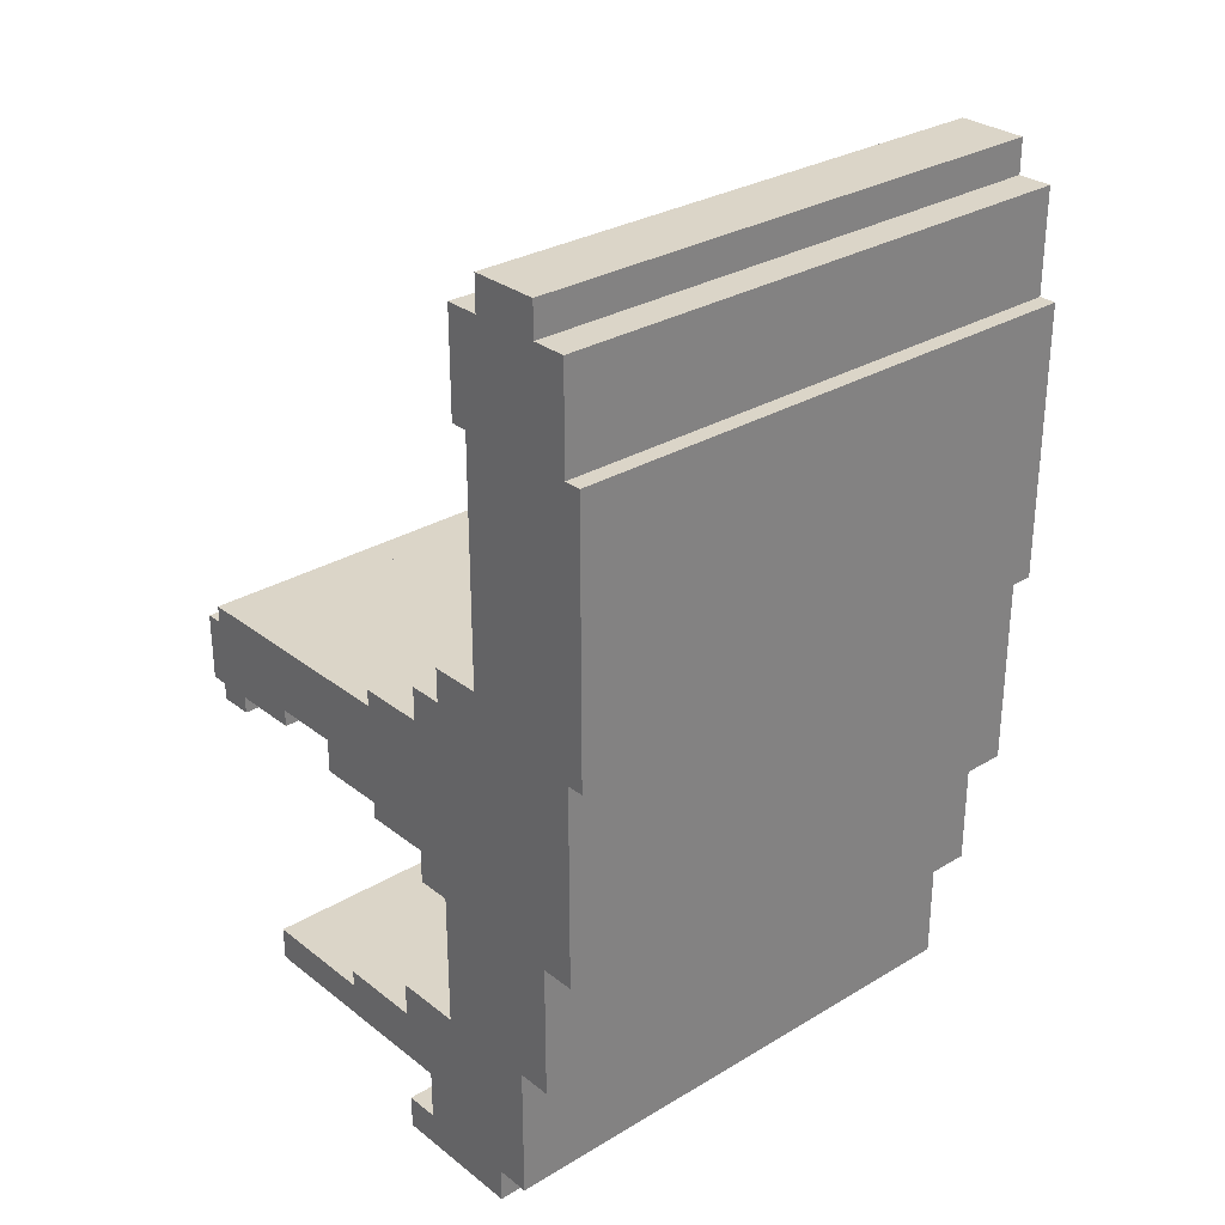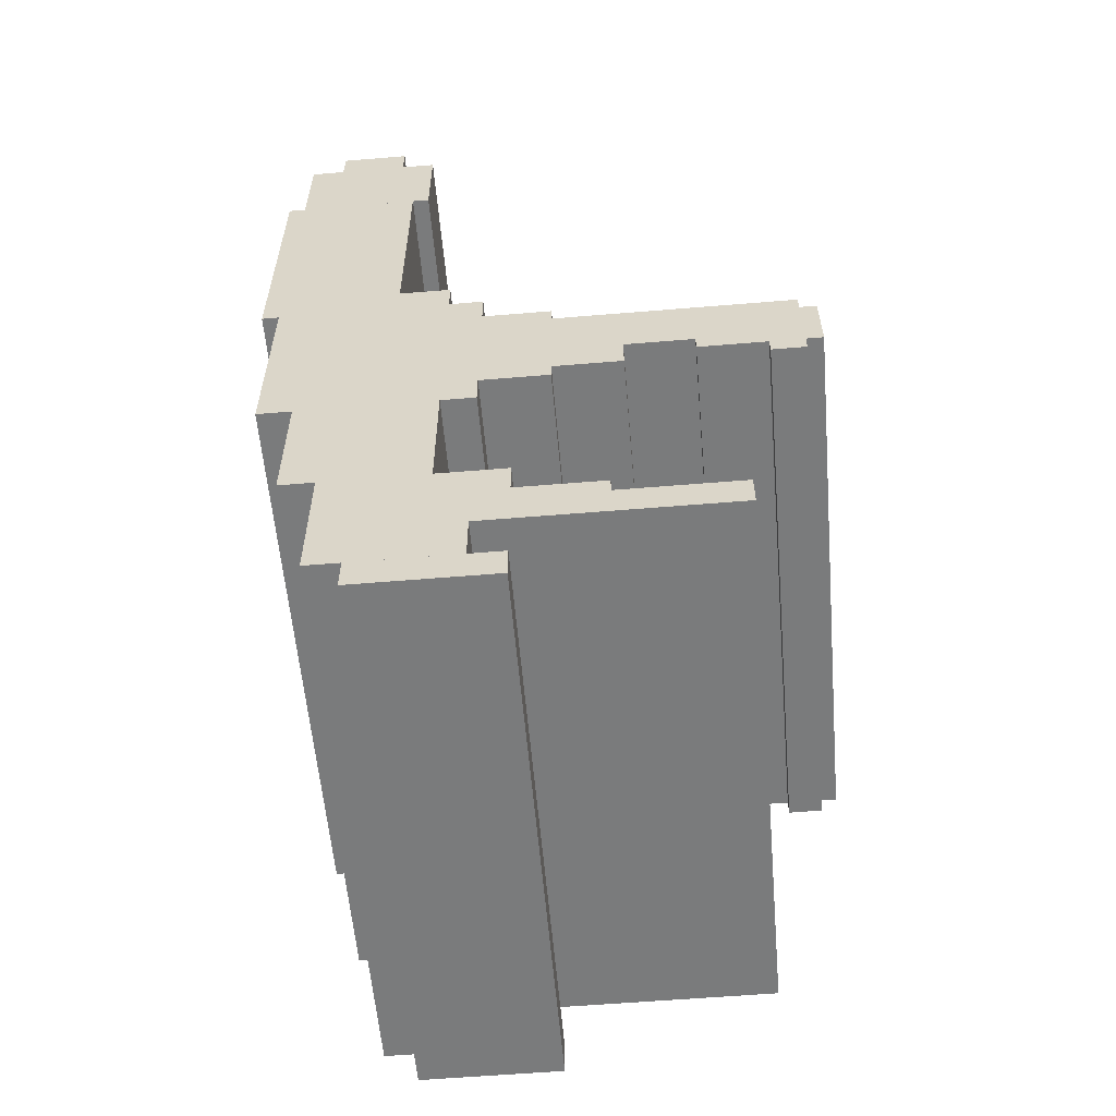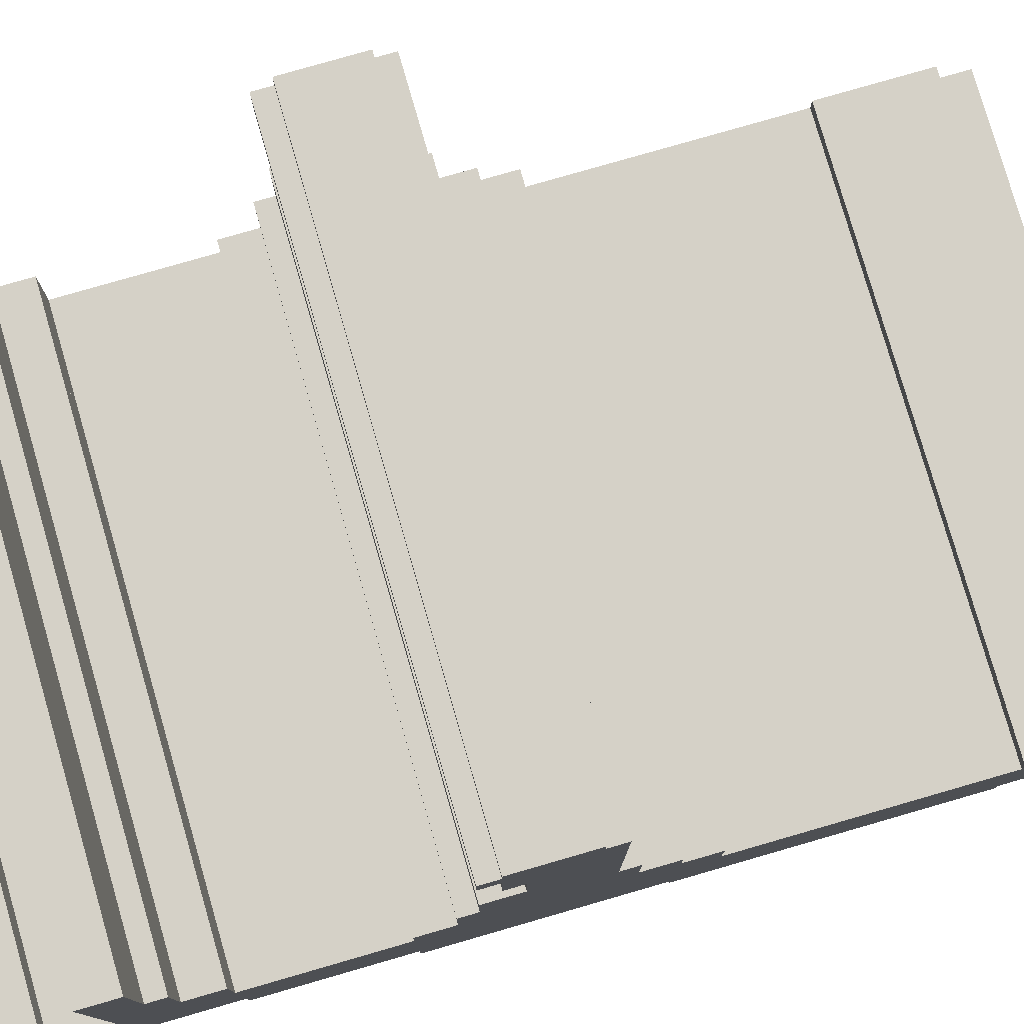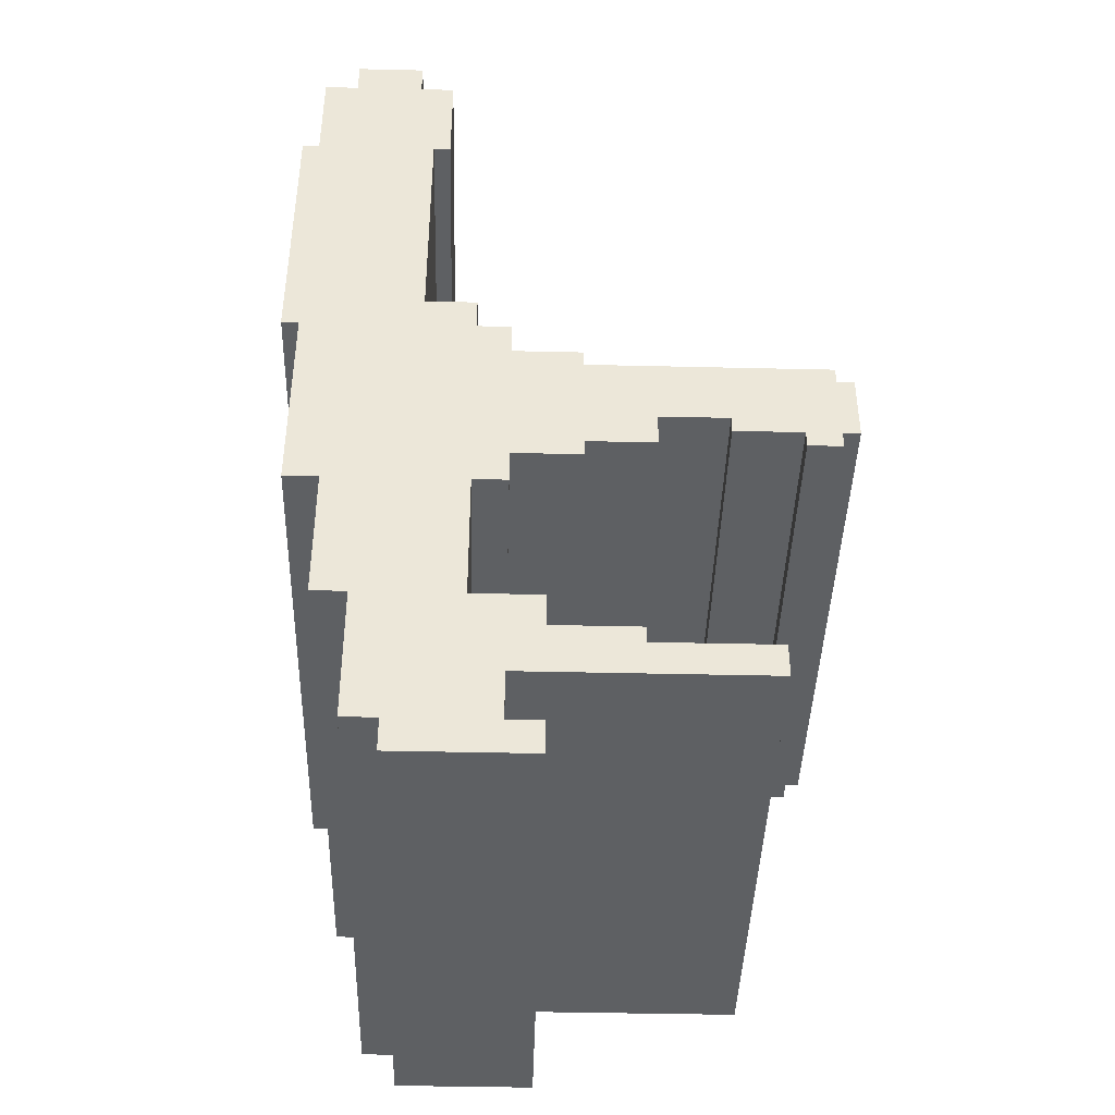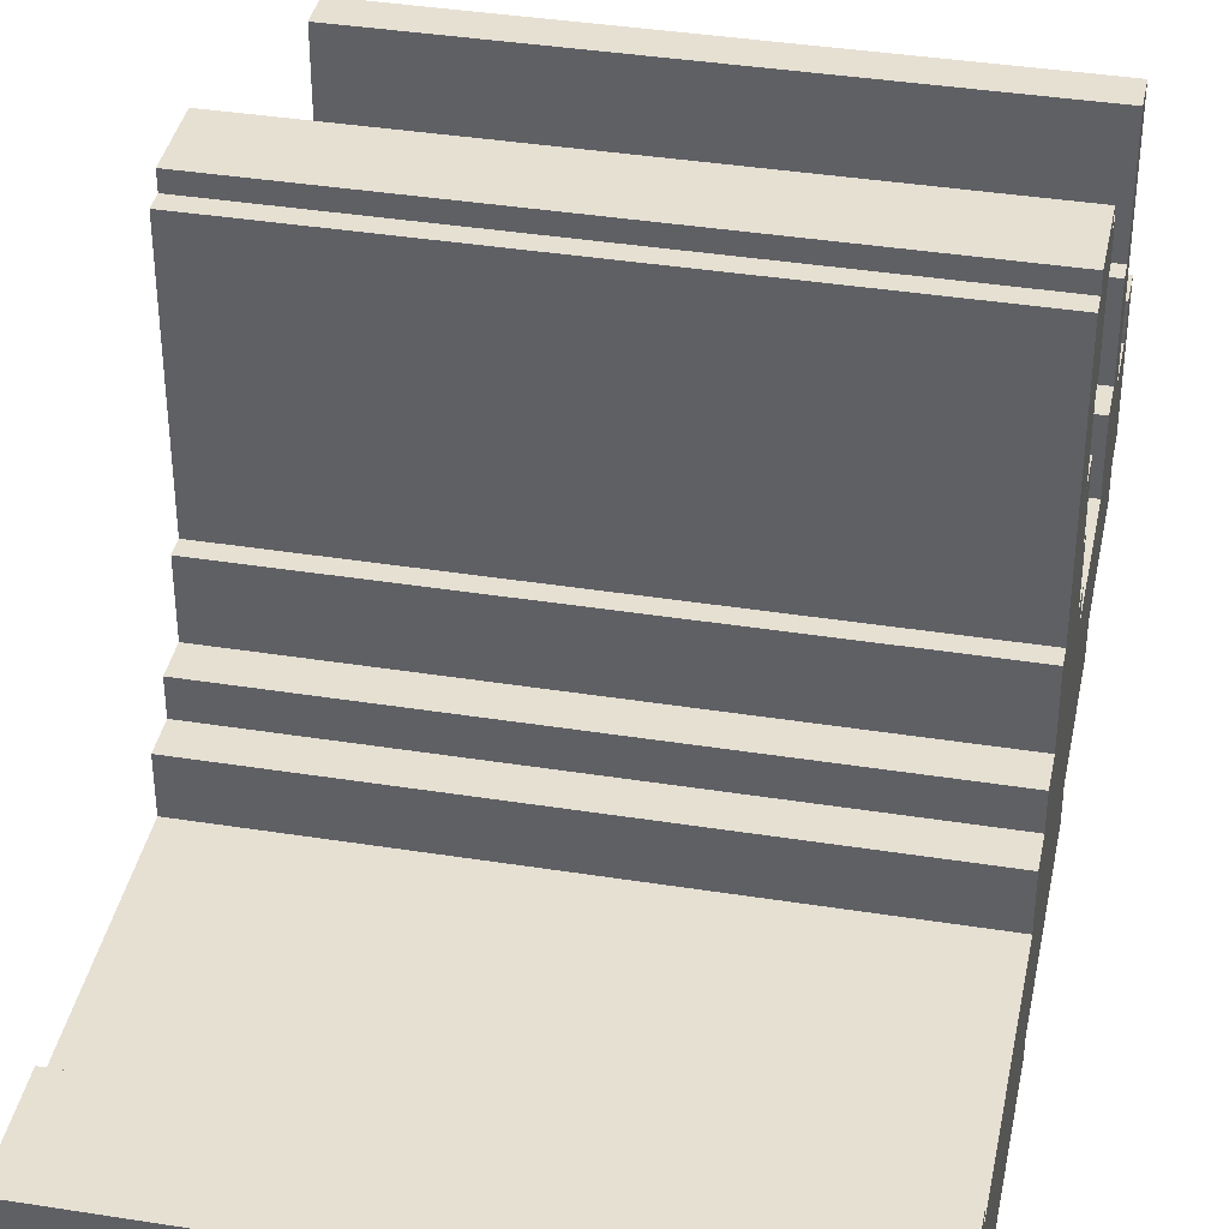
<metadata>
{"format":"obj","ext":"obj","renderer":"f3d","projection":"perspective","resolution":1024,"background":"white","views":[{"elev":29.6,"azim":138.6,"up":"+Y"},{"elev":-58.3,"azim":-85.1,"up":"+Y"},{"elev":79.0,"azim":73.9,"up":"+Z"},{"elev":-42.1,"azim":-91.6,"up":"+Y"},{"elev":38.5,"azim":-168.7,"up":"+Z"}]}
</metadata>
<code>
o toyotachair
v 1 0.125 0.0625
v 0 -0.125 0.0625
v 1 -0.125 0.0625
v 0 0.125 0.0625
v 0 0.125 -0.1875
v 1 -0.125 -0.1875
v 0 -0.125 -0.1875
v 1 0.125 -0.1875
v 1 0.125 -0.1875
v 1 -0.125 0.0625
v 1 -0.125 -0.1875
v 1 0.125 0.0625
v 1 -0.125 0.0625
v 0 -0.125 -0.1875
v 1 -0.125 -0.1875
v 0 -0.125 0.0625
v 0 0.125 0.0625
v 0 -0.125 -0.1875
v 0 -0.125 0.0625
v 0 0.125 -0.1875
v 1 0.125 -0.1875
v 0 0.125 0.0625
v 1 0.125 0.0625
v 0 0.125 -0.1875
v 1 0.375 0
v 0 0.125 0
v 1 0.125 0
v 0 0.375 0
v 0 0.375 -0.25
v 1 0.125 -0.25
v 0 0.125 -0.25
v 1 0.375 -0.25
v 1 0.375 -0.25
v 1 0.125 0
v 1 0.125 -0.25
v 1 0.375 0
v 1 0.125 0
v 0 0.125 -0.25
v 1 0.125 -0.25
v 0 0.125 0
v 0 0.375 0
v 0 0.125 -0.25
v 0 0.125 0
v 0 0.375 -0.25
v 1 0.375 -0.25
v 0 0.375 0
v 1 0.375 0
v 0 0.375 -0.25
v 1 0.75 0.0625
v 0 0.375 0.0625
v 1 0.375 0.0625
v 0 0.75 0.0625
v 0 0.75 -0.3125
v 1 0.375 -0.3125
v 0 0.375 -0.3125
v 1 0.75 -0.3125
v 1 0.75 -0.3125
v 1 0.375 0.0625
v 1 0.375 -0.3125
v 1 0.75 0.0625
v 1 0.375 0.0625
v 0 0.375 -0.3125
v 1 0.375 -0.3125
v 0 0.375 0.0625
v 0 0.75 0.0625
v 0 0.375 -0.3125
v 0 0.375 0.0625
v 0 0.75 -0.3125
v 1 0.75 -0.3125
v 0 0.75 0.0625
v 1 0.75 0.0625
v 0 0.75 -0.3125
v 1 1.25 -0.09375
v 0 0.75 -0.09375
v 1 0.75 -0.09375
v 0 1.25 -0.09375
v 0 1.25 -0.3438
v 1 0.75 -0.3438
v 0 0.75 -0.3438
v 1 1.25 -0.3438
v 1 1.25 -0.3438
v 1 0.75 -0.09375
v 1 0.75 -0.3438
v 1 1.25 -0.09375
v 1 0.75 -0.09375
v 0 0.75 -0.3438
v 1 0.75 -0.3438
v 0 0.75 -0.09375
v 0 1.25 -0.09375
v 0 0.75 -0.3438
v 0 0.75 -0.09375
v 0 1.25 -0.3438
v 1 1.25 -0.3438
v 0 1.25 -0.09375
v 1 1.25 -0.09375
v 0 1.25 -0.3438
v 1 1.437 -0.0625
v 0 1.25 -0.0625
v 1 1.25 -0.0625
v 0 1.437 -0.0625
v 0 1.437 -0.3125
v 1 1.25 -0.3125
v 0 1.25 -0.3125
v 1 1.437 -0.3125
v 1 1.437 -0.3125
v 1 1.25 -0.0625
v 1 1.25 -0.3125
v 1 1.437 -0.0625
v 1 1.25 -0.0625
v 0 1.25 -0.3125
v 1 1.25 -0.3125
v 0 1.25 -0.0625
v 0 1.437 -0.0625
v 0 1.25 -0.3125
v 0 1.25 -0.0625
v 0 1.437 -0.3125
v 1 1.437 -0.3125
v 0 1.437 -0.0625
v 1 1.437 -0.0625
v 0 1.437 -0.3125
v 1 1.5 -0.125
v 0 1.437 -0.125
v 1 1.437 -0.125
v 0 1.5 -0.125
v 0 1.5 -0.25
v 1 1.437 -0.25
v 0 1.437 -0.25
v 1 1.5 -0.25
v 1 1.5 -0.25
v 1 1.437 -0.125
v 1 1.437 -0.25
v 1 1.5 -0.125
v 1 1.437 -0.125
v 0 1.437 -0.25
v 1 1.437 -0.25
v 0 1.437 -0.125
v 0 1.5 -0.125
v 0 1.437 -0.25
v 0 1.437 -0.125
v 0 1.5 -0.25
v 1 1.5 -0.25
v 0 1.5 -0.125
v 1 1.5 -0.125
v 0 1.5 -0.25
v 1 0.8125 0
v 0 0.75 0
v 1 0.75 0
v 0 0.8125 0
v 0 0.8125 -0.125
v 1 0.75 -0.125
v 0 0.75 -0.125
v 1 0.8125 -0.125
v 1 0.8125 -0.125
v 1 0.75 0
v 1 0.75 -0.125
v 1 0.8125 0
v 1 0.75 0
v 0 0.75 -0.125
v 1 0.75 -0.125
v 0 0.75 0
v 0 0.8125 0
v 0 0.75 -0.125
v 0 0.75 0
v 0 0.8125 -0.125
v 1 0.8125 -0.125
v 0 0.8125 0
v 1 0.8125 0
v 0 0.8125 -0.125
v 1 0.6875 0.1875
v 0 0.4375 0.1875
v 1 0.4375 0.1875
v 0 0.6875 0.1875
v 0 0.6875 0.0625
v 1 0.4375 0.0625
v 0 0.4375 0.0625
v 1 0.6875 0.0625
v 1 0.6875 0.0625
v 1 0.4375 0.1875
v 1 0.4375 0.0625
v 1 0.6875 0.1875
v 1 0.4375 0.1875
v 0 0.4375 0.0625
v 1 0.4375 0.0625
v 0 0.4375 0.1875
v 0 0.6875 0.1875
v 0 0.4375 0.0625
v 0 0.4375 0.1875
v 0 0.6875 0.0625
v 1 0.6875 0.0625
v 0 0.6875 0.1875
v 1 0.6875 0.1875
v 0 0.6875 0.0625
v 1 0.6562 0.5625
v 0 0.5312 0.5625
v 1 0.5312 0.5625
v 0 0.6562 0.5625
v 0 0.6562 0.1875
v 1 0.5312 0.1875
v 0 0.5312 0.1875
v 1 0.6562 0.1875
v 1 0.6562 0.1875
v 1 0.5312 0.5625
v 1 0.5312 0.1875
v 1 0.6562 0.5625
v 1 0.5312 0.5625
v 0 0.5312 0.1875
v 1 0.5312 0.1875
v 0 0.5312 0.5625
v 0 0.6562 0.5625
v 0 0.5312 0.1875
v 0 0.5312 0.5625
v 0 0.6562 0.1875
v 1 0.6562 0.1875
v 0 0.6562 0.5625
v 1 0.6562 0.5625
v 0 0.6562 0.1875
v 1 0.5312 0.3125
v 0 0.4687 0.3125
v 1 0.4687 0.3125
v 0 0.5312 0.3125
v 0 0.5312 0.1875
v 1 0.4687 0.1875
v 0 0.4687 0.1875
v 1 0.5312 0.1875
v 1 0.5312 0.1875
v 1 0.4687 0.3125
v 1 0.4687 0.1875
v 1 0.5312 0.3125
v 1 0.4687 0.3125
v 0 0.4687 0.1875
v 1 0.4687 0.1875
v 0 0.4687 0.3125
v 0 0.5312 0.3125
v 0 0.4687 0.1875
v 0 0.4687 0.3125
v 0 0.5312 0.1875
v 1 0.5312 0.1875
v 0 0.5312 0.3125
v 1 0.5312 0.3125
v 0 0.5312 0.1875
v 1 0.6562 0.625
v 0 0.4687 0.625
v 1 0.4687 0.625
v 0 0.6562 0.625
v 0 0.6562 0.5625
v 1 0.4687 0.5625
v 0 0.4687 0.5625
v 1 0.6562 0.5625
v 1 0.6562 0.5625
v 1 0.4687 0.625
v 1 0.4687 0.5625
v 1 0.6562 0.625
v 1 0.4687 0.625
v 0 0.4687 0.5625
v 1 0.4687 0.5625
v 0 0.4687 0.625
v 0 0.6562 0.625
v 0 0.4687 0.5625
v 0 0.4687 0.625
v 0 0.6562 0.5625
v 1 0.6562 0.5625
v 0 0.6562 0.625
v 1 0.6562 0.625
v 0 0.6562 0.5625
v 1 0.5625 0.5625
v 0 0.5 0.5625
v 1 0.5 0.5625
v 0 0.5625 0.5625
v 0 0.5625 0.4375
v 1 0.5 0.4375
v 0 0.5 0.4375
v 1 0.5625 0.4375
v 1 0.5625 0.4375
v 1 0.5 0.5625
v 1 0.5 0.4375
v 1 0.5625 0.5625
v 1 0.5 0.5625
v 0 0.5 0.4375
v 1 0.5 0.4375
v 0 0.5 0.5625
v 0 0.5625 0.5625
v 0 0.5 0.4375
v 0 0.5 0.5625
v 0 0.5625 0.4375
v 1 0.5625 0.4375
v 0 0.5625 0.5625
v 1 0.5625 0.5625
v 0 0.5625 0.4375
v 1 0.625 0.6562
v 0 0.5 0.6562
v 1 0.5 0.6562
v 0 0.625 0.6562
v 0 0.625 0.5938
v 1 0.5 0.5938
v 0 0.5 0.5938
v 1 0.625 0.5938
v 1 0.625 0.5938
v 1 0.5 0.6562
v 1 0.5 0.5938
v 1 0.625 0.6562
v 1 0.5 0.6562
v 0 0.5 0.5938
v 1 0.5 0.5938
v 0 0.5 0.6562
v 0 0.625 0.6562
v 0 0.5 0.5938
v 0 0.5 0.6562
v 0 0.625 0.5938
v 1 0.625 0.5938
v 0 0.625 0.6562
v 1 0.625 0.6562
v 0 0.625 0.5938
v 1 0.03125 0.5
v 0 -0.03125 0.5
v 1 -0.03125 0.5
v 0 0.03125 0.5
v 0 0.03125 0
v 1 -0.03125 0
v 0 -0.03125 0
v 1 0.03125 0
v 1 0.03125 0
v 1 -0.03125 0.5
v 1 -0.03125 0
v 1 0.03125 0.5
v 1 -0.03125 0.5
v 0 -0.03125 0
v 1 -0.03125 0
v 0 -0.03125 0.5
v 0 0.03125 0.5
v 0 -0.03125 0
v 0 -0.03125 0.5
v 0 0.03125 0
v 1 0.03125 0
v 0 0.03125 0.5
v 1 0.03125 0.5
v 0 0.03125 0
v 1 0.125 0.125
v 0 -3e-06 0.125
v 1 -3e-06 0.125
v 0 0.125 0.125
v 0 0.125 0
v 1 -3e-06 0
v 0 -3e-06 0
v 1 0.125 0
v 1 0.125 0
v 1 -3e-06 0.125
v 1 -3e-06 0
v 1 0.125 0.125
v 1 -3e-06 0.125
v 0 -3e-06 0
v 1 -3e-06 0
v 0 -3e-06 0.125
v 0 0.125 0.125
v 0 -3e-06 0
v 0 -3e-06 0.125
v 0 0.125 0
v 1 0.125 0
v 0 0.125 0.125
v 1 0.125 0.125
v 0 0.125 0
v 1 0.0625 0.2812
v 0 -3e-06 0.2812
v 1 -3e-06 0.2812
v 0 0.0625 0.2812
v 0 0.0625 0.09375
v 1 -3e-06 0.09375
v 0 -3e-06 0.09375
v 1 0.0625 0.09375
v 1 0.0625 0.09375
v 1 -3e-06 0.2812
v 1 -3e-06 0.09375
v 1 0.0625 0.2812
v 1 -3e-06 0.2812
v 0 -3e-06 0.09375
v 1 -3e-06 0.09375
v 0 -3e-06 0.2812
v 0 0.0625 0.2812
v 0 -3e-06 0.09375
v 0 -3e-06 0.2812
v 0 0.0625 0.09375
v 1 0.0625 0.09375
v 0 0.0625 0.2812
v 1 0.0625 0.2812
v 0 0.0625 0.09375
v 1 -0.125 0.125
v 0 -0.1875 0.125
v 1 -0.1875 0.125
v 0 -0.125 0.125
v 0 -0.125 -0.125
v 1 -0.1875 -0.125
v 0 -0.1875 -0.125
v 1 -0.125 -0.125
v 1 -0.125 -0.125
v 1 -0.1875 0.125
v 1 -0.1875 -0.125
v 1 -0.125 0.125
v 1 -0.1875 0.125
v 0 -0.1875 -0.125
v 1 -0.1875 -0.125
v 0 -0.1875 0.125
v 0 -0.125 0.125
v 0 -0.1875 -0.125
v 0 -0.1875 0.125
v 0 -0.125 -0.125
v 1 -0.125 -0.125
v 0 -0.125 0.125
v 1 -0.125 0.125
v 0 -0.125 -0.125
f 1 2 3
f 1 4 2
f 5 6 7
f 5 8 6
f 9 10 11
f 9 12 10
f 13 14 15
f 13 16 14
f 17 18 19
f 17 20 18
f 21 22 23
f 21 24 22
f 25 26 27
f 25 28 26
f 29 30 31
f 29 32 30
f 33 34 35
f 33 36 34
f 37 38 39
f 37 40 38
f 41 42 43
f 41 44 42
f 45 46 47
f 45 48 46
f 49 50 51
f 49 52 50
f 53 54 55
f 53 56 54
f 57 58 59
f 57 60 58
f 61 62 63
f 61 64 62
f 65 66 67
f 65 68 66
f 69 70 71
f 69 72 70
f 73 74 75
f 73 76 74
f 77 78 79
f 77 80 78
f 81 82 83
f 81 84 82
f 85 86 87
f 85 88 86
f 89 90 91
f 89 92 90
f 93 94 95
f 93 96 94
f 97 98 99
f 97 100 98
f 101 102 103
f 101 104 102
f 105 106 107
f 105 108 106
f 109 110 111
f 109 112 110
f 113 114 115
f 113 116 114
f 117 118 119
f 117 120 118
f 121 122 123
f 121 124 122
f 125 126 127
f 125 128 126
f 129 130 131
f 129 132 130
f 133 134 135
f 133 136 134
f 137 138 139
f 137 140 138
f 141 142 143
f 141 144 142
f 145 146 147
f 145 148 146
f 149 150 151
f 149 152 150
f 153 154 155
f 153 156 154
f 157 158 159
f 157 160 158
f 161 162 163
f 161 164 162
f 165 166 167
f 165 168 166
f 169 170 171
f 169 172 170
f 173 174 175
f 173 176 174
f 177 178 179
f 177 180 178
f 181 182 183
f 181 184 182
f 185 186 187
f 185 188 186
f 189 190 191
f 189 192 190
f 193 194 195
f 193 196 194
f 197 198 199
f 197 200 198
f 201 202 203
f 201 204 202
f 205 206 207
f 205 208 206
f 209 210 211
f 209 212 210
f 213 214 215
f 213 216 214
f 217 218 219
f 217 220 218
f 221 222 223
f 221 224 222
f 225 226 227
f 225 228 226
f 229 230 231
f 229 232 230
f 233 234 235
f 233 236 234
f 237 238 239
f 237 240 238
f 241 242 243
f 241 244 242
f 245 246 247
f 245 248 246
f 249 250 251
f 249 252 250
f 253 254 255
f 253 256 254
f 257 258 259
f 257 260 258
f 261 262 263
f 261 264 262
f 265 266 267
f 265 268 266
f 269 270 271
f 269 272 270
f 273 274 275
f 273 276 274
f 277 278 279
f 277 280 278
f 281 282 283
f 281 284 282
f 285 286 287
f 285 288 286
f 289 290 291
f 289 292 290
f 293 294 295
f 293 296 294
f 297 298 299
f 297 300 298
f 301 302 303
f 301 304 302
f 305 306 307
f 305 308 306
f 309 310 311
f 309 312 310
f 313 314 315
f 313 316 314
f 317 318 319
f 317 320 318
f 321 322 323
f 321 324 322
f 325 326 327
f 325 328 326
f 329 330 331
f 329 332 330
f 333 334 335
f 333 336 334
f 337 338 339
f 337 340 338
f 341 342 343
f 341 344 342
f 345 346 347
f 345 348 346
f 349 350 351
f 349 352 350
f 353 354 355
f 353 356 354
f 357 358 359
f 357 360 358
f 361 362 363
f 361 364 362
f 365 366 367
f 365 368 366
f 369 370 371
f 369 372 370
f 373 374 375
f 373 376 374
f 377 378 379
f 377 380 378
f 381 382 383
f 381 384 382
f 385 386 387
f 385 388 386
f 389 390 391
f 389 392 390
f 393 394 395
f 393 396 394
f 397 398 399
f 397 400 398
f 401 402 403
f 401 404 402
f 405 406 407
f 405 408 406

</code>
